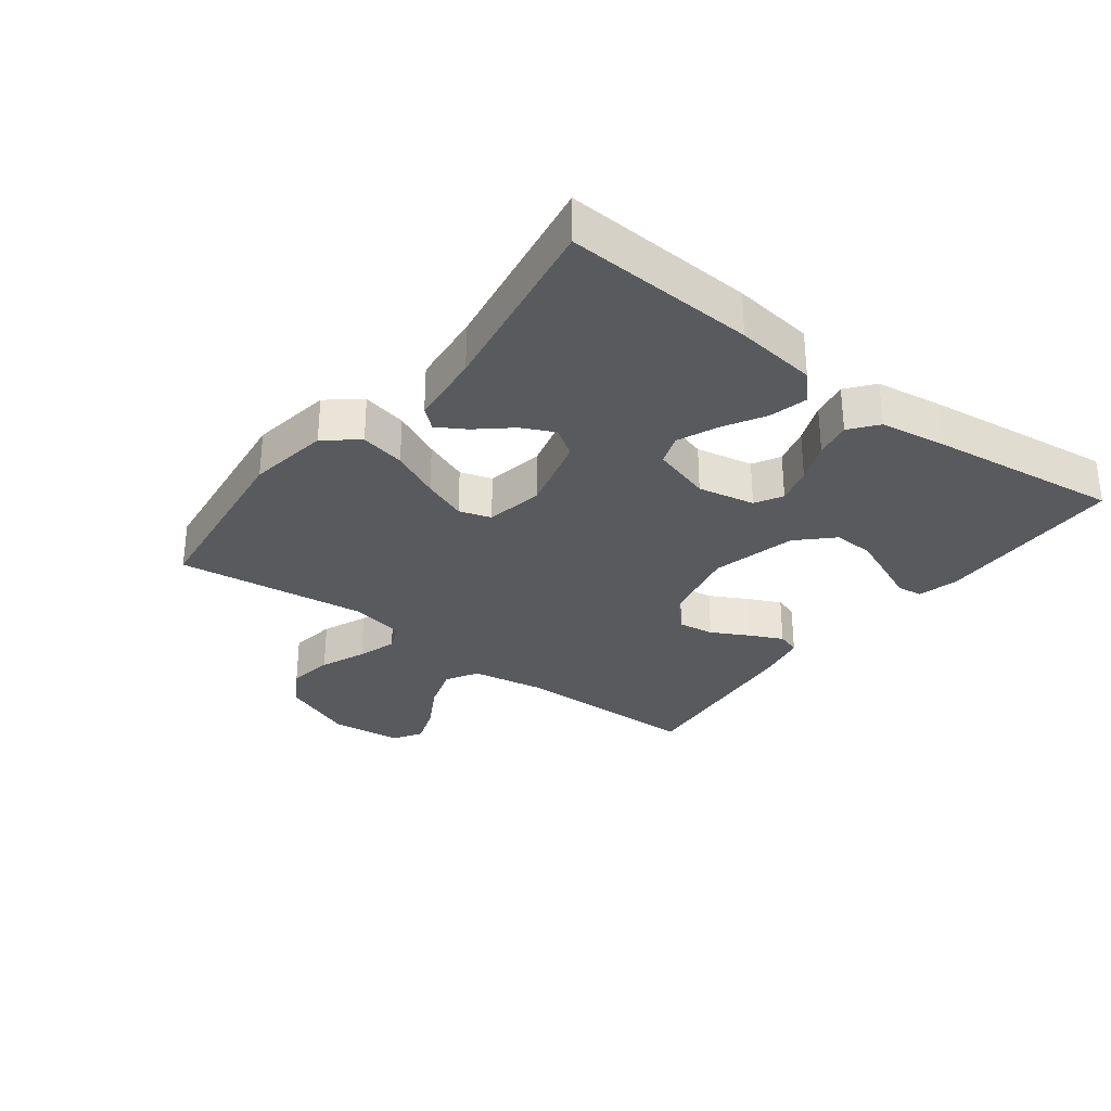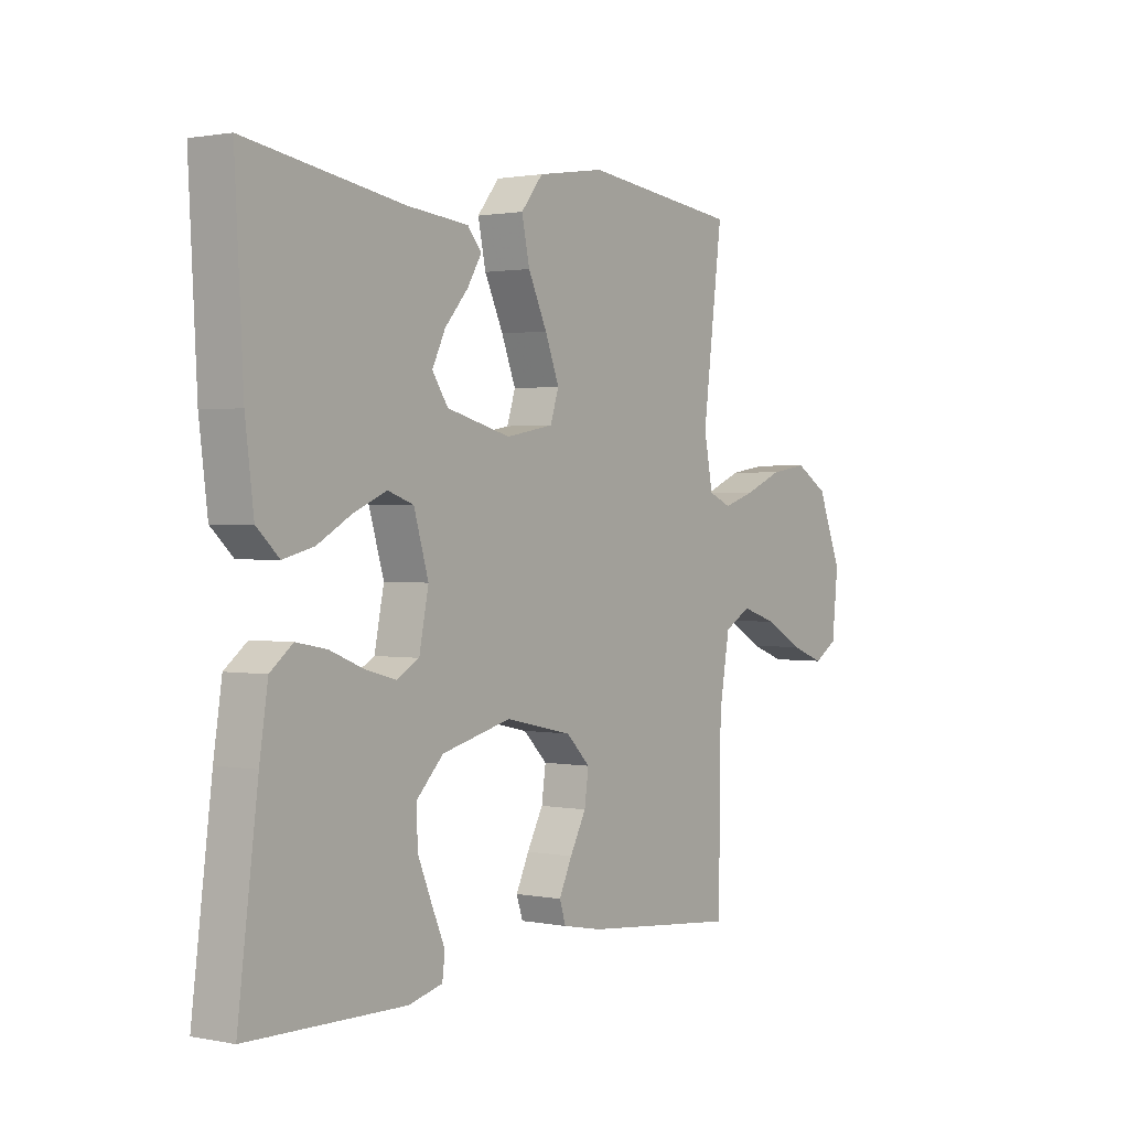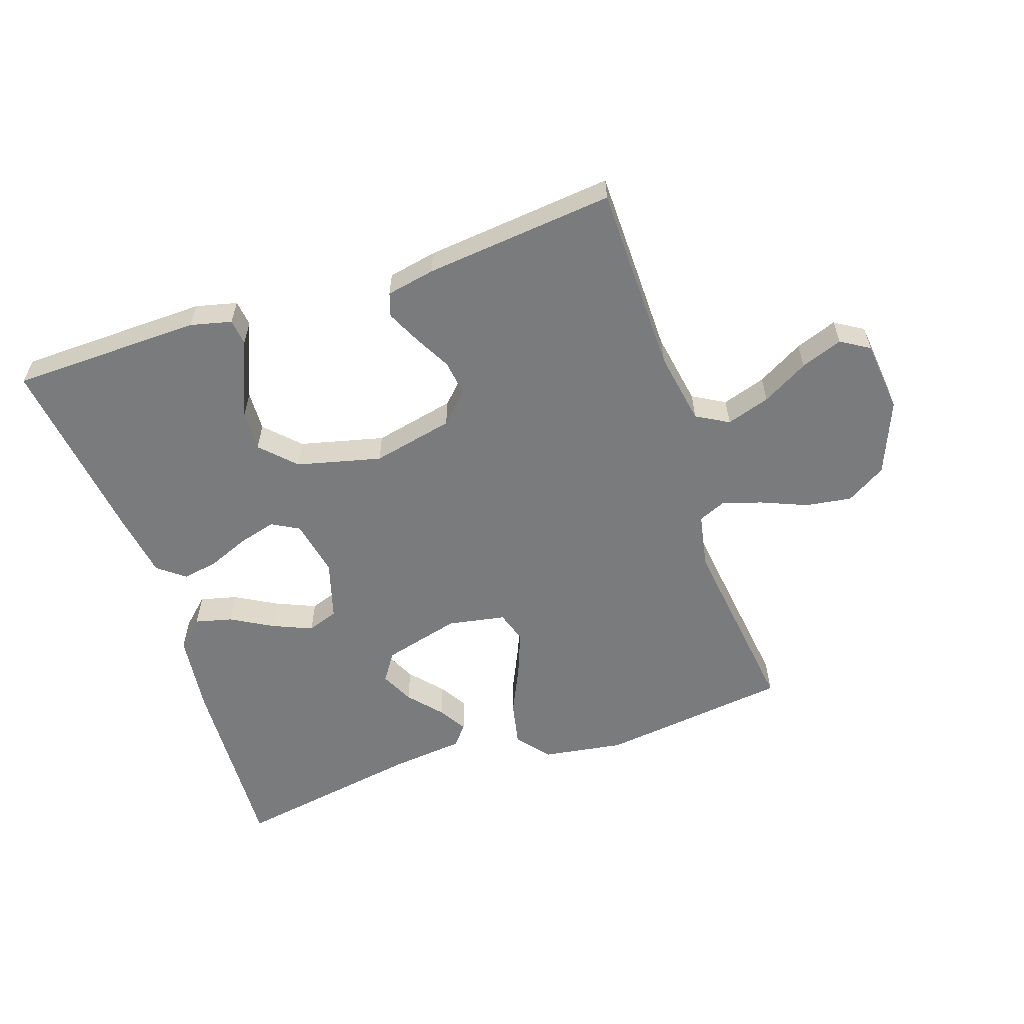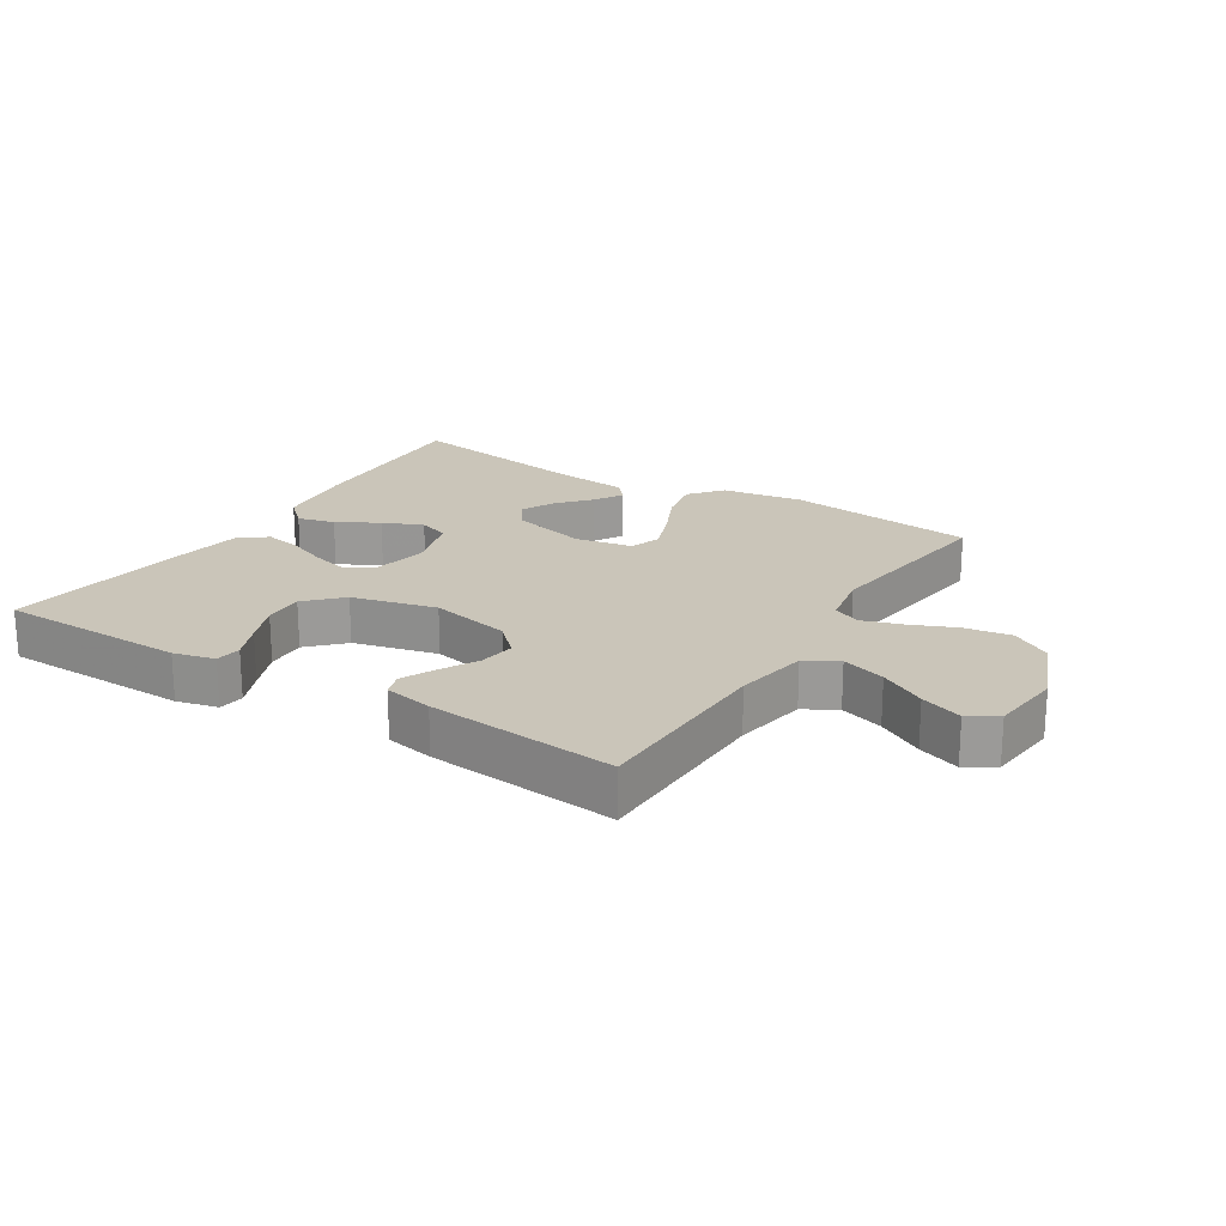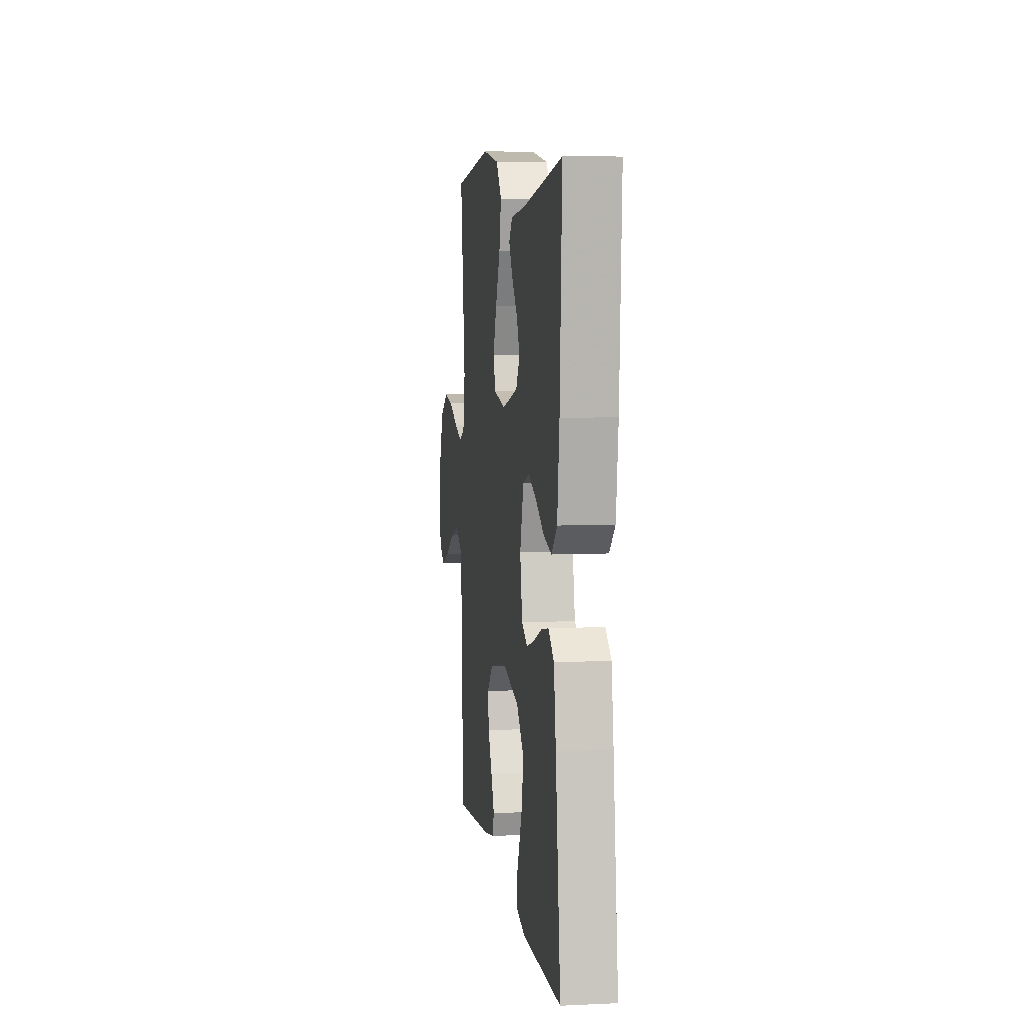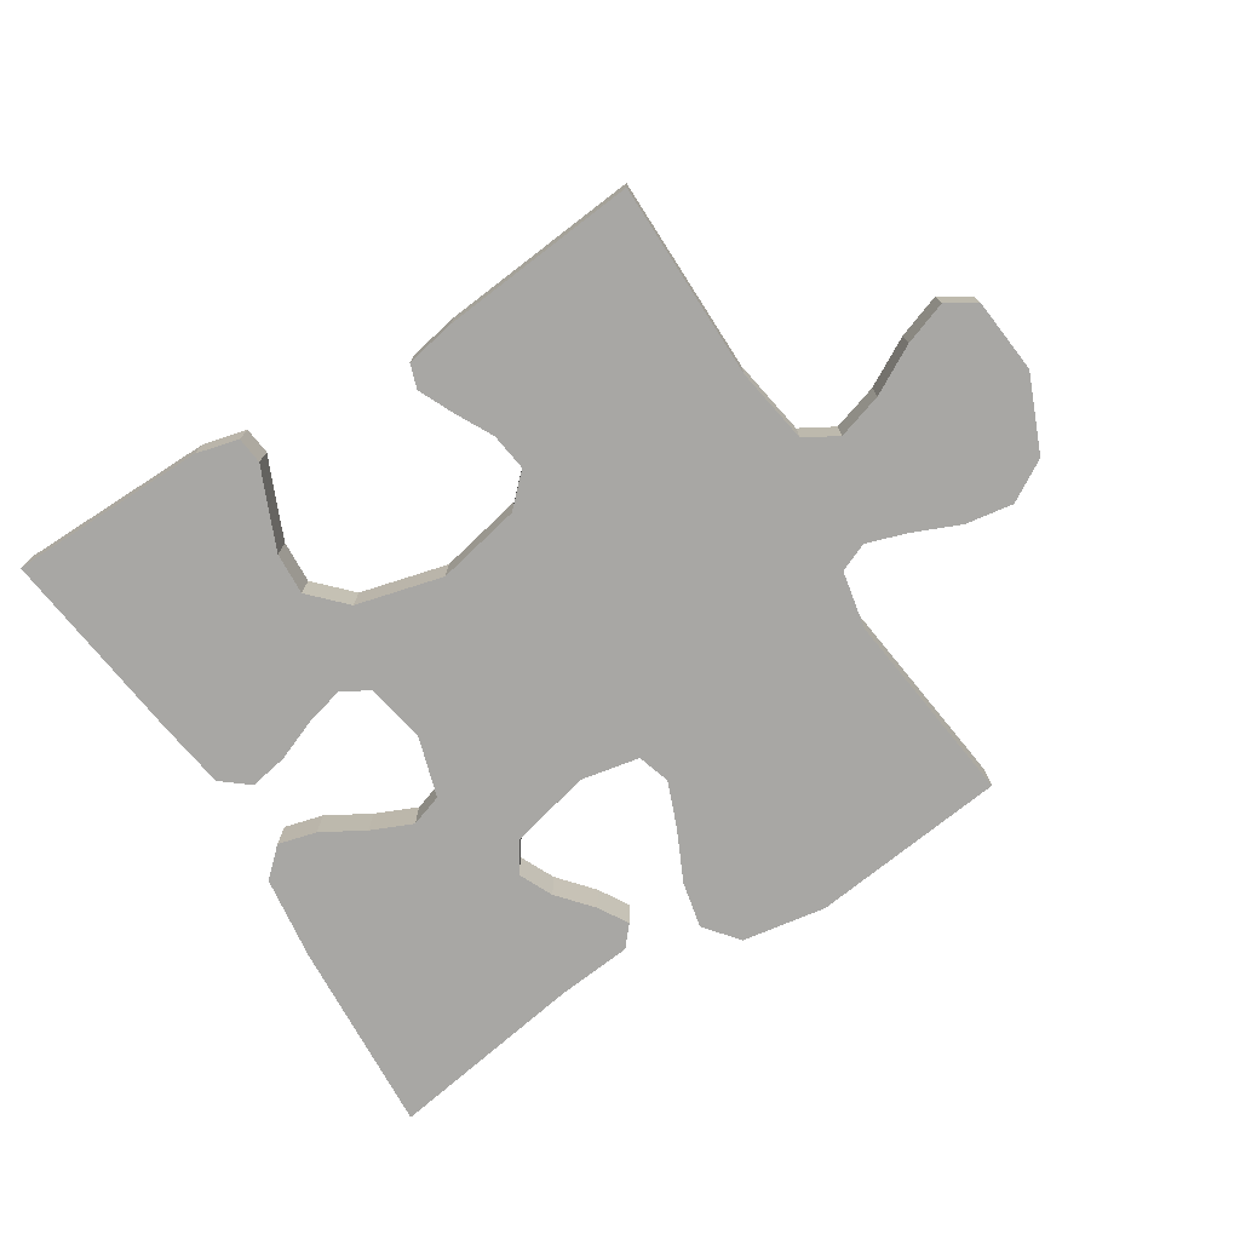
<metadata>
{"format":"obj","ext":"obj","renderer":"f3d","projection":"perspective","resolution":1024,"background":"white","views":[{"elev":-30.5,"azim":52.7,"up":"+Y"},{"elev":1.3,"azim":125.6,"up":"+Z"},{"elev":-58.3,"azim":-161.3,"up":"+Y"},{"elev":20.6,"azim":-147.9,"up":"+Y"},{"elev":6.5,"azim":82.1,"up":"+Z"},{"elev":-74.6,"azim":-148.2,"up":"+Y"}]}
</metadata>
<code>
v 0.5 0.07 0.5
v 0.484 0.07 0.2
v 0.468 0.07 0.072
v 0.425 0.07 0.032
v 0.366 0.07 0.047
v 0.301 0.07 0.084
v 0.238 0.07 0.111
v 0.189 0.07 0.094
v 0.161 0.07 0
v 0.179 0.07 -0.09
v 0.222 0.07 -0.114
v 0.281 0.07 -0.098
v 0.345 0.07 -0.072
v 0.403 0.07 -0.061
v 0.446 0.07 -0.095
v 0.462 0.07 -0.2
v 0.5 0.07 -0.5
v 0.2 0.07 -0.506
v 0.135 0.07 -0.49
v 0.13 0.07 -0.449
v 0.155 0.07 -0.391
v 0.182 0.07 -0.326
v 0.185 0.07 -0.262
v 0.133 0.07 -0.209
v 0 0.07 -0.176
v -0.129 0.07 -0.204
v -0.175 0.07 -0.25
v -0.167 0.07 -0.307
v -0.136 0.07 -0.365
v -0.111 0.07 -0.418
v -0.123 0.07 -0.455
v -0.2 0.07 -0.47
v -0.5 0.07 -0.5
v -0.504 0.07 -0.2
v -0.524 0.07 -0.084
v -0.575 0.07 -0.055
v -0.644 0.07 -0.077
v -0.717 0.07 -0.118
v -0.783 0.07 -0.142
v -0.828 0.07 -0.114
v -0.84 0.07 0
v -0.793 0.07 0.116
v -0.73 0.07 0.154
v -0.657 0.07 0.143
v -0.585 0.07 0.113
v -0.523 0.07 0.093
v -0.479 0.07 0.112
v -0.462 0.07 0.2
v -0.5 0.07 0.5
v -0.2 0.07 0.537
v -0.071 0.07 0.517
v -0.029 0.07 0.465
v -0.044 0.07 0.394
v -0.08 0.07 0.317
v -0.107 0.07 0.247
v -0.091 0.07 0.197
v 0 0.07 0.18
v 0.123 0.07 0.212
v 0.153 0.07 0.257
v 0.128 0.07 0.309
v 0.083 0.07 0.361
v 0.056 0.07 0.406
v 0.083 0.07 0.438
v 0.2 0.07 0.45
v 0.5 0 0.5
v 0.484 0 0.2
v 0.468 0 0.072
v 0.425 0 0.032
v 0.366 0 0.047
v 0.301 0 0.084
v 0.238 0 0.111
v 0.189 0 0.094
v 0.161 0 0
v 0.179 0 -0.09
v 0.222 0 -0.114
v 0.281 0 -0.098
v 0.345 0 -0.072
v 0.403 0 -0.061
v 0.446 0 -0.095
v 0.462 0 -0.2
v 0.5 0 -0.5
v 0.2 0 -0.506
v 0.135 0 -0.49
v 0.13 0 -0.449
v 0.155 0 -0.391
v 0.182 0 -0.326
v 0.185 0 -0.262
v 0.133 0 -0.209
v 0 0 -0.176
v -0.129 0 -0.204
v -0.175 0 -0.25
v -0.167 0 -0.307
v -0.136 0 -0.365
v -0.111 0 -0.418
v -0.123 0 -0.455
v -0.2 0 -0.47
v -0.5 0 -0.5
v -0.504 0 -0.2
v -0.524 0 -0.084
v -0.575 0 -0.055
v -0.644 0 -0.077
v -0.717 0 -0.118
v -0.783 0 -0.142
v -0.828 0 -0.114
v -0.84 0 0
v -0.793 0 0.116
v -0.73 0 0.154
v -0.657 0 0.143
v -0.585 0 0.113
v -0.523 0 0.093
v -0.479 0 0.112
v -0.462 0 0.2
v -0.5 0 0.5
v -0.2 0 0.537
v -0.071 0 0.517
v -0.029 0 0.465
v -0.044 0 0.394
v -0.08 0 0.317
v -0.107 0 0.247
v -0.091 0 0.197
v 0 0 0.18
v 0.123 0 0.212
v 0.153 0 0.257
v 0.128 0 0.309
v 0.083 0 0.361
v 0.056 0 0.406
v 0.083 0 0.438
v 0.2 0 0.45
f 61 62 63 64
f 60 61 64 1
f 59 60 1 2
f 58 59 2 3
f 57 58 3
f 56 57 3
f 51 52 53 54
f 51 54 55
f 48 49 50 51
f 47 48 51 55
f 46 47 55 56
f 42 43 44 45
f 42 45 46
f 41 42 46
f 37 38 39 40
f 36 37 40 41
f 31 32 33 34
f 31 34 35
f 28 29 30 31
f 28 31 35
f 27 28 35
f 26 27 35 36
f 18 19 20 21
f 18 21 22
f 17 18 22 23
f 12 13 14 15
f 11 12 15 16
f 3 4 5 6
f 3 6 7
f 56 3 7
f 36 41 46 56
f 25 26 36 56
f 24 25 56
f 11 16 17 23
f 10 11 23 24
f 9 10 24 56
f 56 7 8
f 8 9 56
f 128 127 126 125
f 65 128 125 124
f 66 65 124 123
f 67 66 123 122
f 67 122 121
f 67 121 120
f 118 117 116 115
f 119 118 115
f 115 114 113 112
f 119 115 112 111
f 120 119 111 110
f 109 108 107 106
f 110 109 106
f 110 106 105
f 104 103 102 101
f 105 104 101 100
f 98 97 96 95
f 99 98 95
f 95 94 93 92
f 99 95 92
f 99 92 91
f 100 99 91 90
f 85 84 83 82
f 86 85 82
f 87 86 82 81
f 79 78 77 76
f 80 79 76 75
f 70 69 68 67
f 71 70 67
f 71 67 120
f 120 110 105 100
f 120 100 90 89
f 120 89 88
f 87 81 80 75
f 88 87 75 74
f 120 88 74 73
f 72 71 120
f 120 73 72
f 1 65 66 2
f 2 66 67 3
f 3 67 68 4
f 4 68 69 5
f 5 69 70 6
f 6 70 71 7
f 7 71 72 8
f 8 72 73 9
f 9 73 74 10
f 10 74 75 11
f 11 75 76 12
f 12 76 77 13
f 13 77 78 14
f 14 78 79 15
f 15 79 80 16
f 16 80 81 17
f 17 81 82 18
f 18 82 83 19
f 19 83 84 20
f 20 84 85 21
f 21 85 86 22
f 22 86 87 23
f 23 87 88 24
f 24 88 89 25
f 25 89 90 26
f 26 90 91 27
f 27 91 92 28
f 28 92 93 29
f 29 93 94 30
f 30 94 95 31
f 31 95 96 32
f 32 96 97 33
f 33 97 98 34
f 34 98 99 35
f 35 99 100 36
f 36 100 101 37
f 37 101 102 38
f 38 102 103 39
f 39 103 104 40
f 40 104 105 41
f 41 105 106 42
f 42 106 107 43
f 43 107 108 44
f 44 108 109 45
f 45 109 110 46
f 46 110 111 47
f 47 111 112 48
f 48 112 113 49
f 49 113 114 50
f 50 114 115 51
f 51 115 116 52
f 52 116 117 53
f 53 117 118 54
f 54 118 119 55
f 55 119 120 56
f 56 120 121 57
f 57 121 122 58
f 58 122 123 59
f 59 123 124 60
f 60 124 125 61
f 61 125 126 62
f 62 126 127 63
f 63 127 128 64
f 64 128 65 1

</code>
